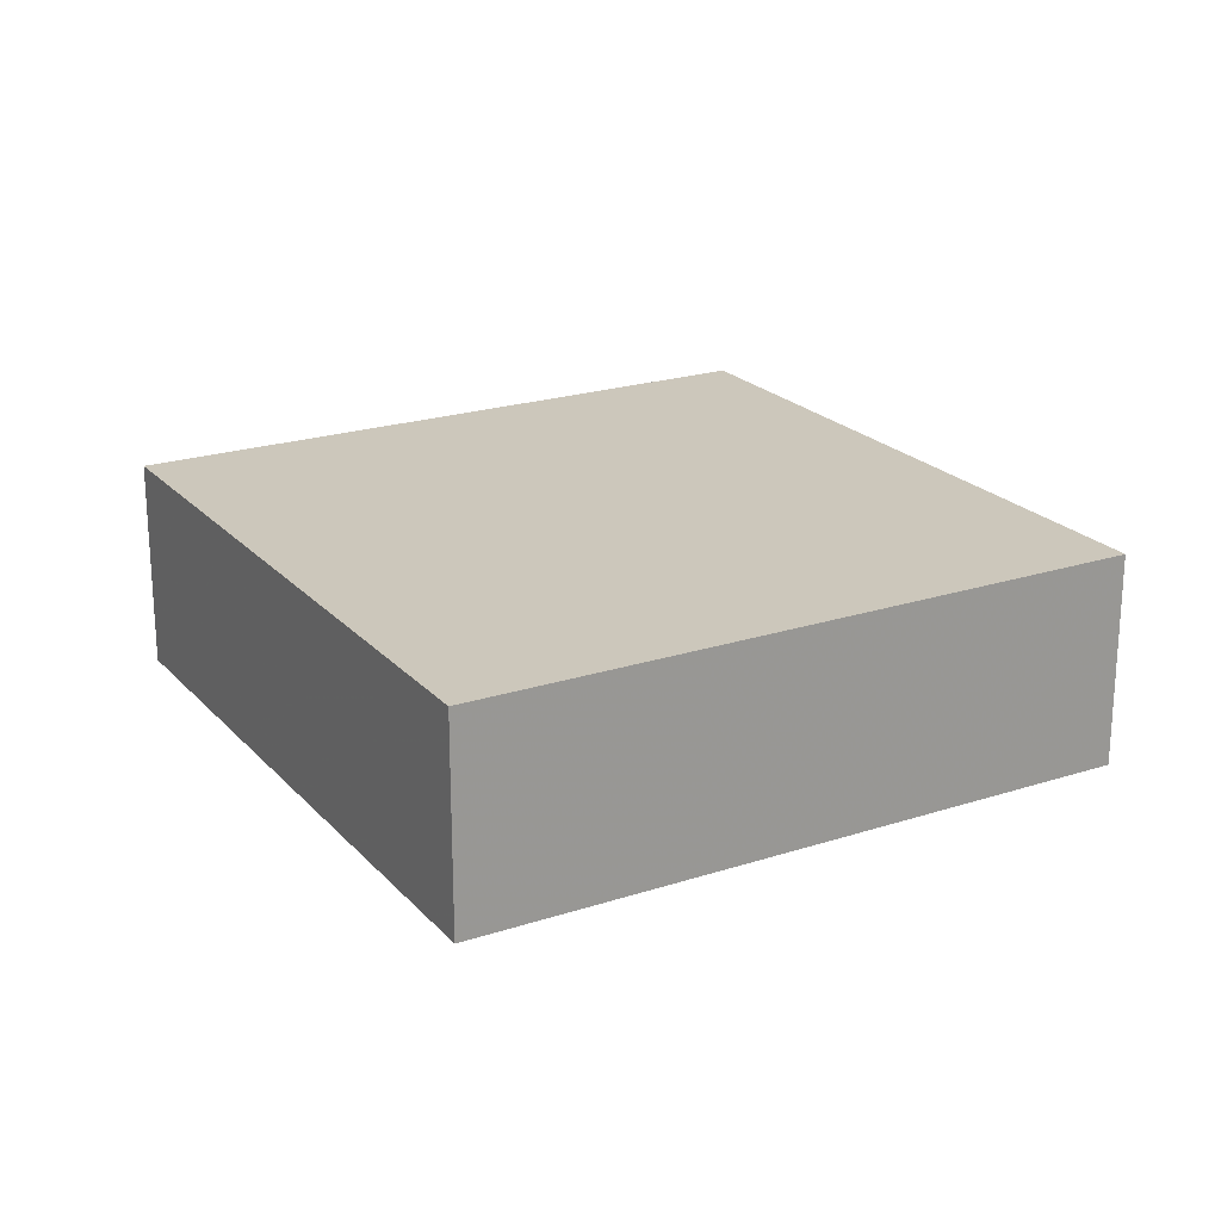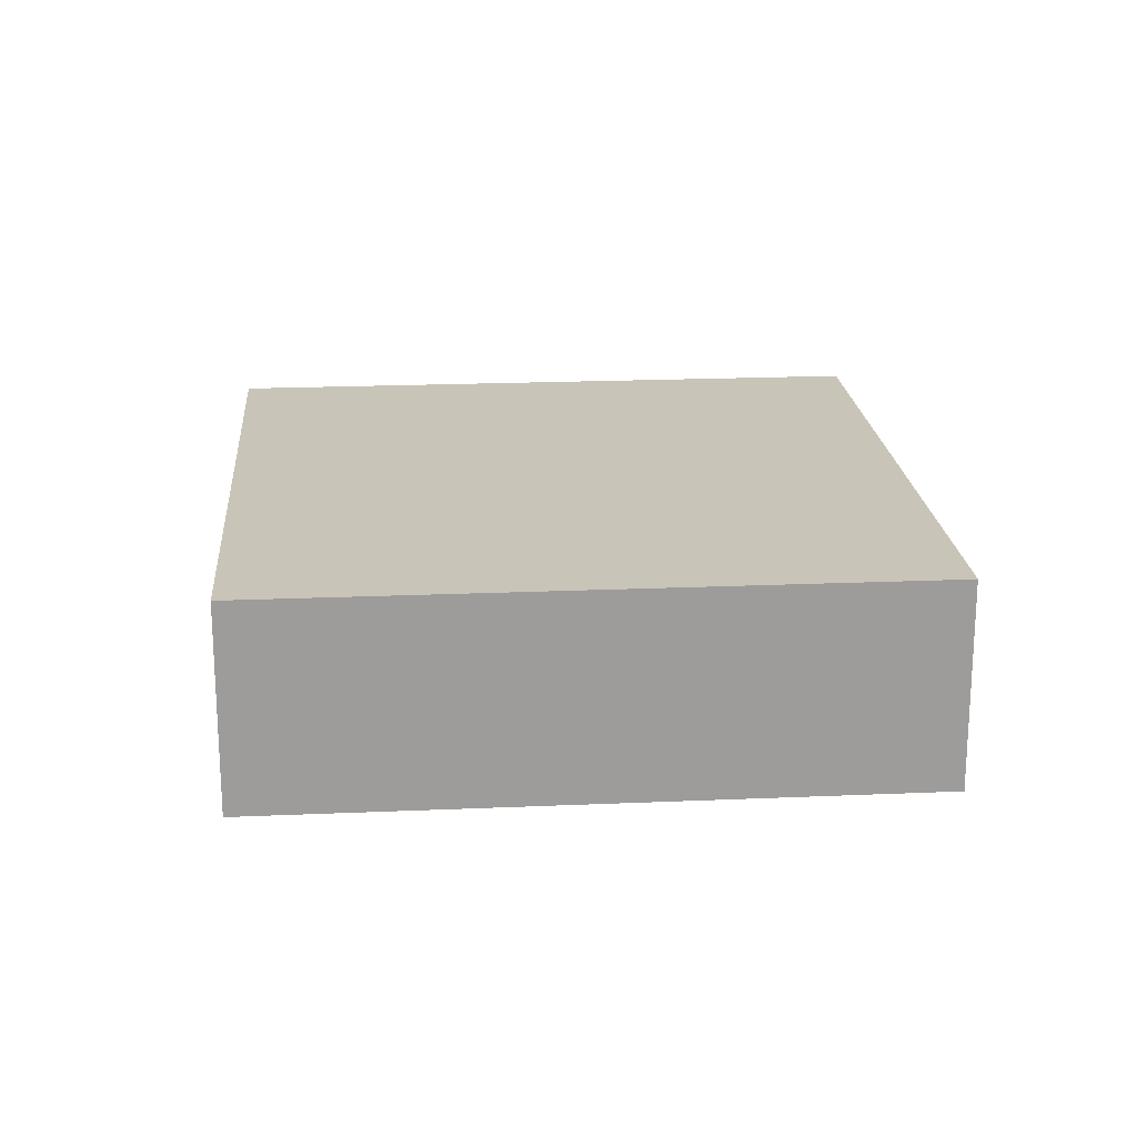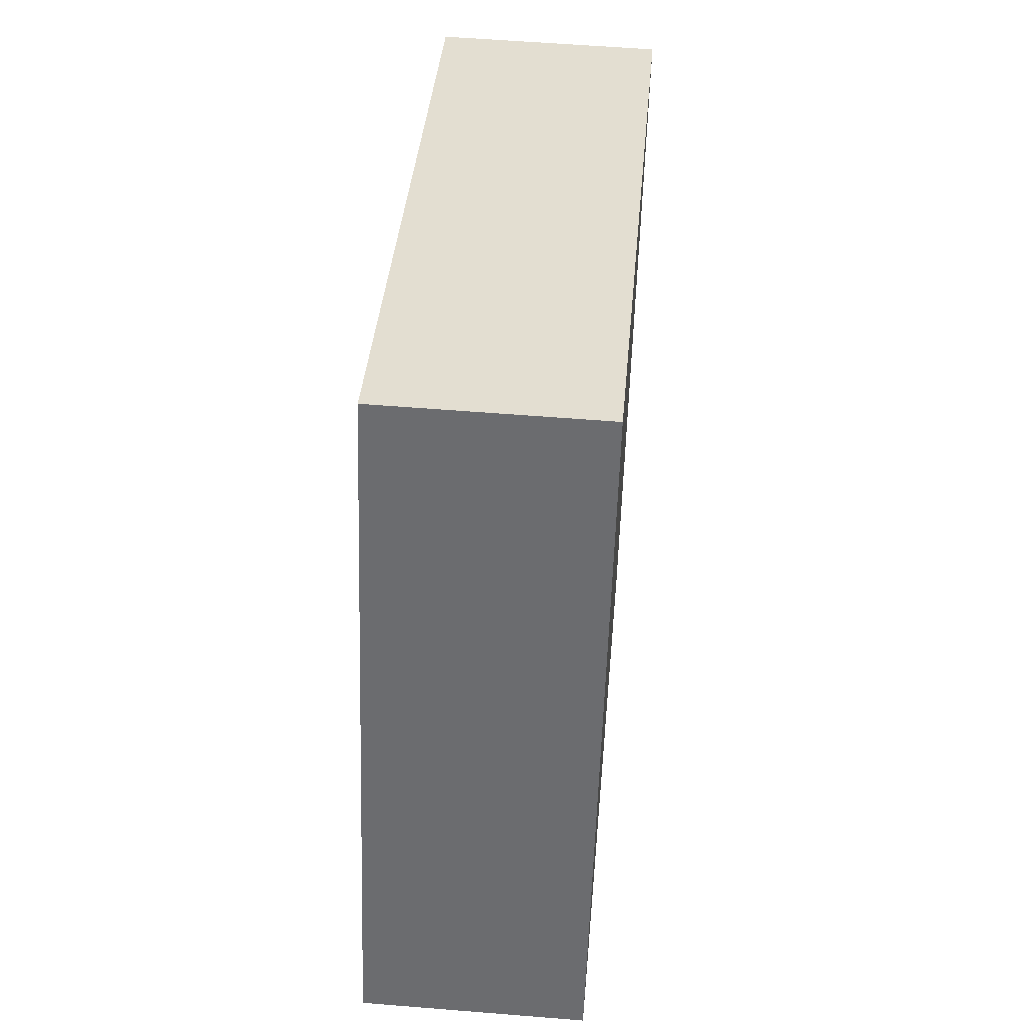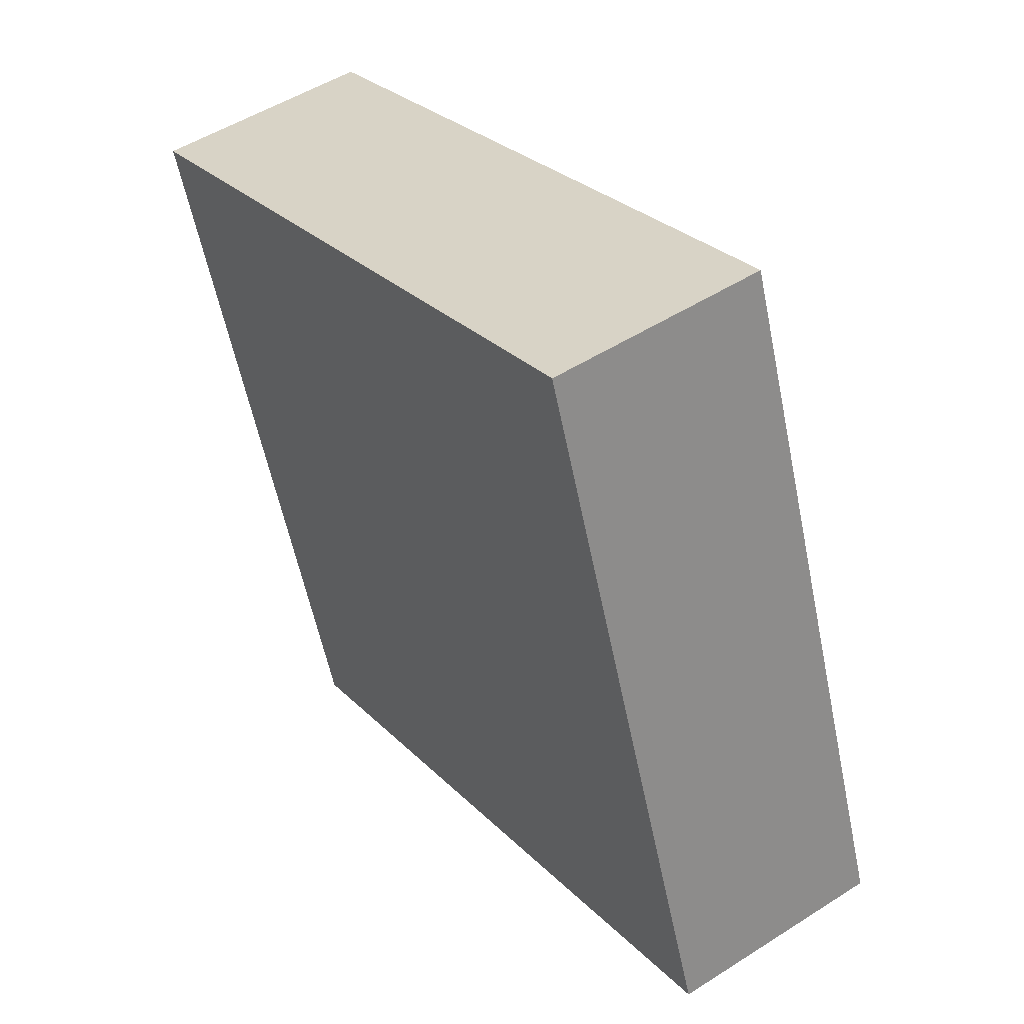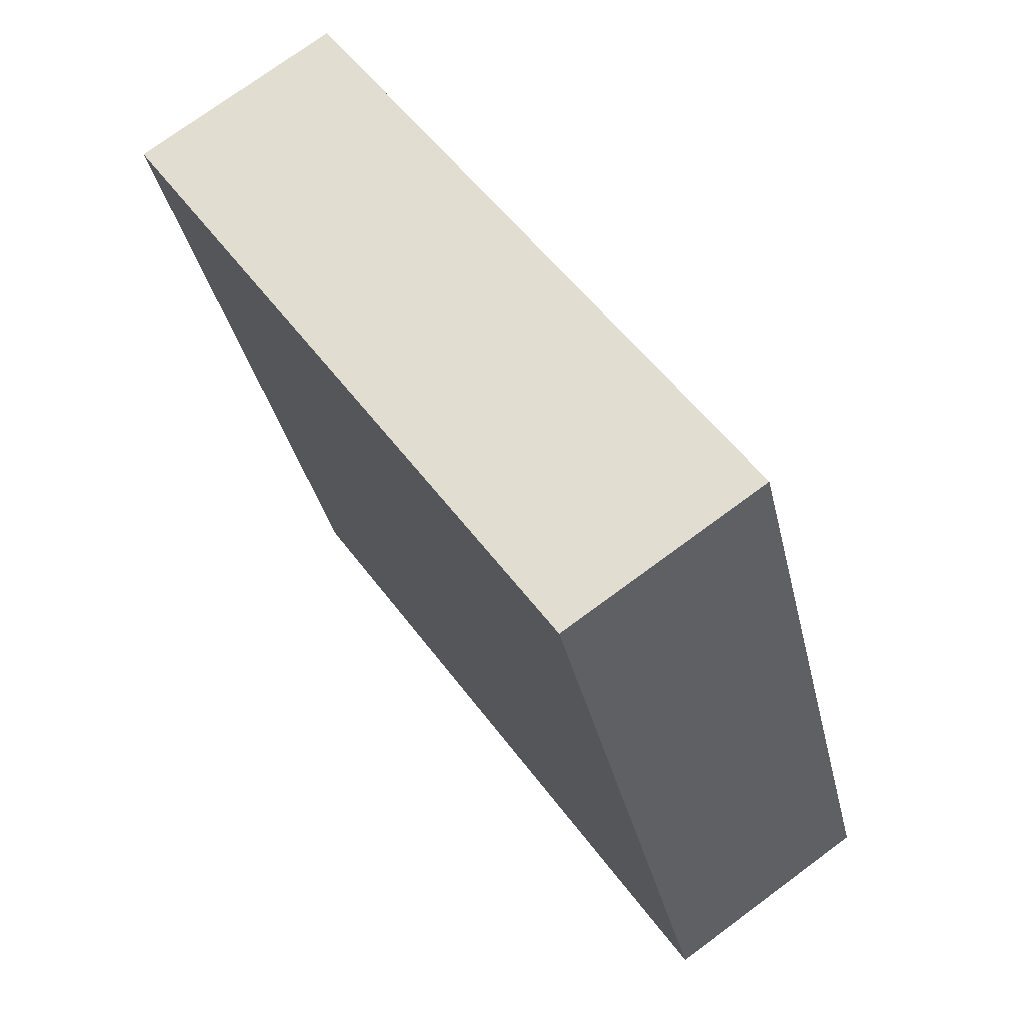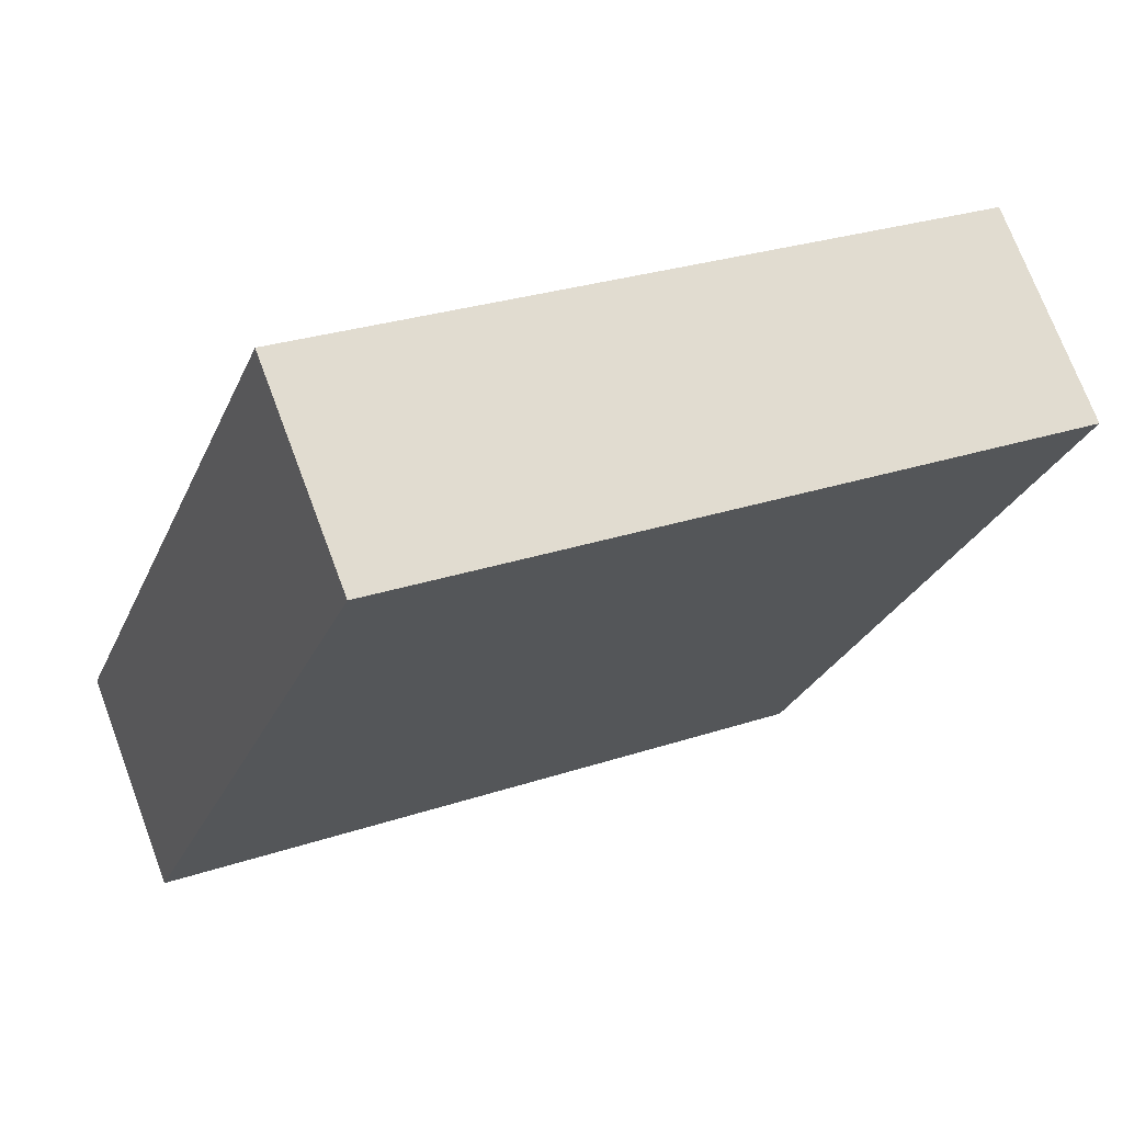
<metadata>
{"format":"obj","ext":"obj","renderer":"f3d","projection":"perspective","resolution":1024,"background":"white","views":[{"elev":21.7,"azim":-9.9,"up":"+Y"},{"elev":20.2,"azim":-74.6,"up":"+Y"},{"elev":55.7,"azim":-85.1,"up":"+Z"},{"elev":50.2,"azim":-125.1,"up":"+Z"},{"elev":73.8,"azim":-126.5,"up":"+Z"},{"elev":72.2,"azim":-20.5,"up":"+Z"}]}
</metadata>
<code>
o object
v 0.855 0.002067 0.3413
v 0.855 -0.3677 0.3413
v 0.445 -0.3677 -0.788
v -0.2743 0.002067 0.7513
v -0.2743 -0.3677 0.7513
v 0.855 -0.3677 0.3413
v -0.6843 0.002067 -0.378
v -0.6843 -0.3677 -0.378
v -0.2743 -0.3677 0.7513
v 0.445 0.002067 -0.788
v 0.445 -0.3677 -0.788
v -0.6843 -0.3677 -0.378
v 0.855 -0.3677 0.3413
v -0.2743 -0.3677 0.7513
v -0.6843 -0.3677 -0.378
v -0.2743 0.002067 0.7513
v 0.855 0.002067 0.3413
v 0.445 0.002067 -0.788
v 0.445 0.002067 -0.788
v 0.855 0.002067 0.3413
v -0.2743 0.002067 0.7513
v -0.6843 0.002067 -0.378
v 0.445 -0.3677 -0.788
v -0.6843 0.002067 -0.378
f 1 2 3
f 4 5 6
f 7 8 9
f 10 11 12
f 13 14 15
f 16 17 18
f 19 1 3
f 20 4 6
f 21 7 9
f 22 10 12
f 23 13 15
f 24 16 18

</code>
